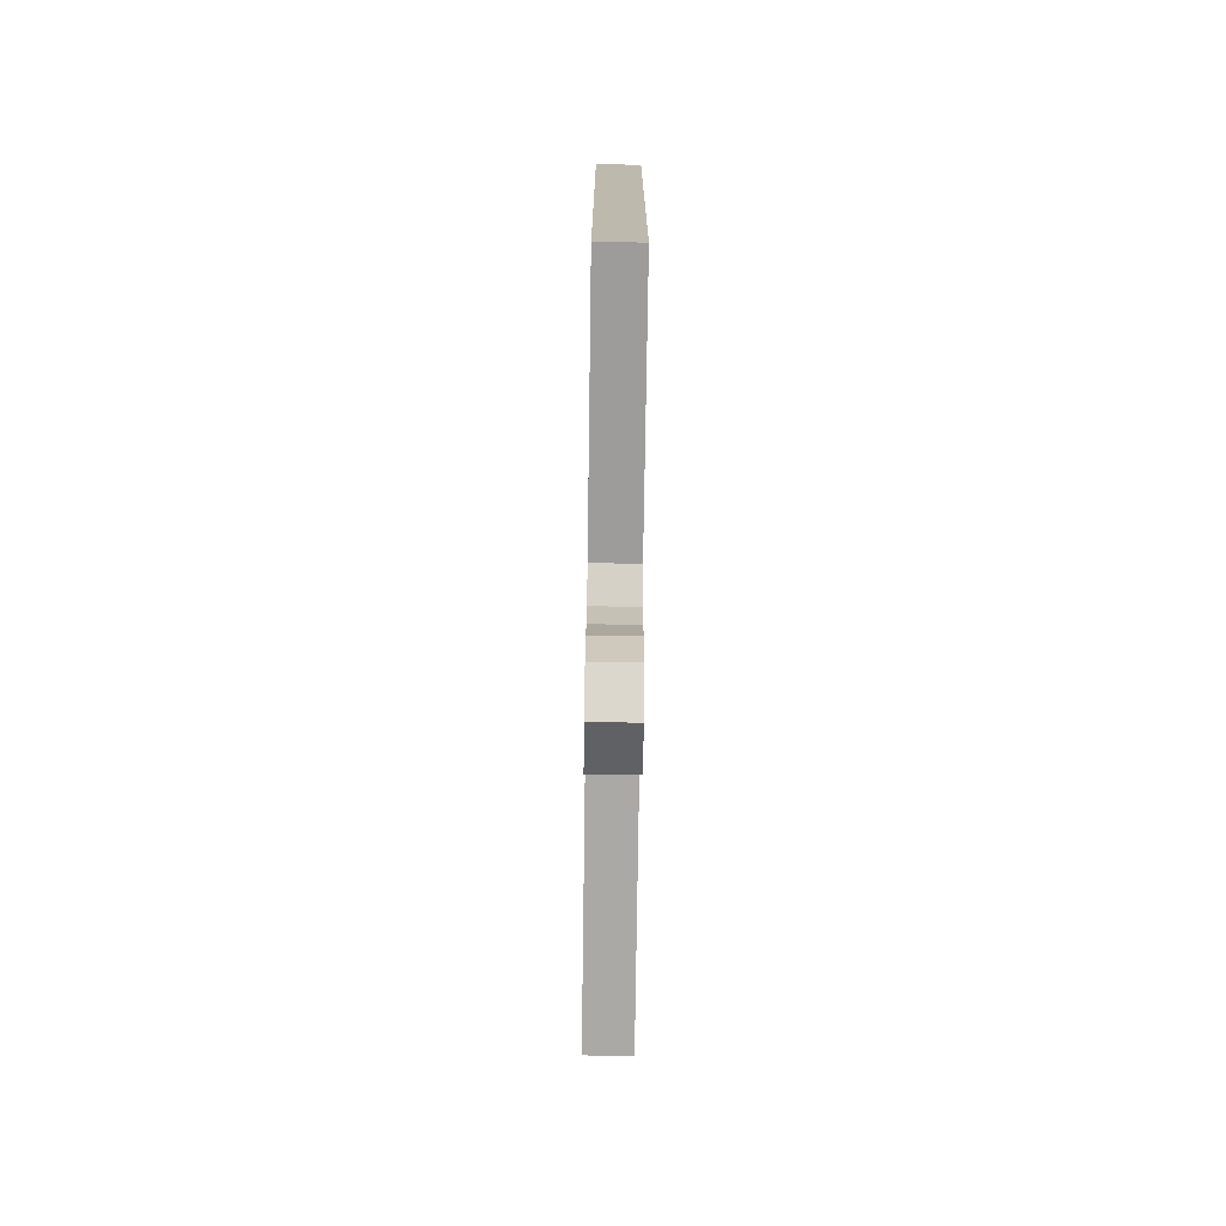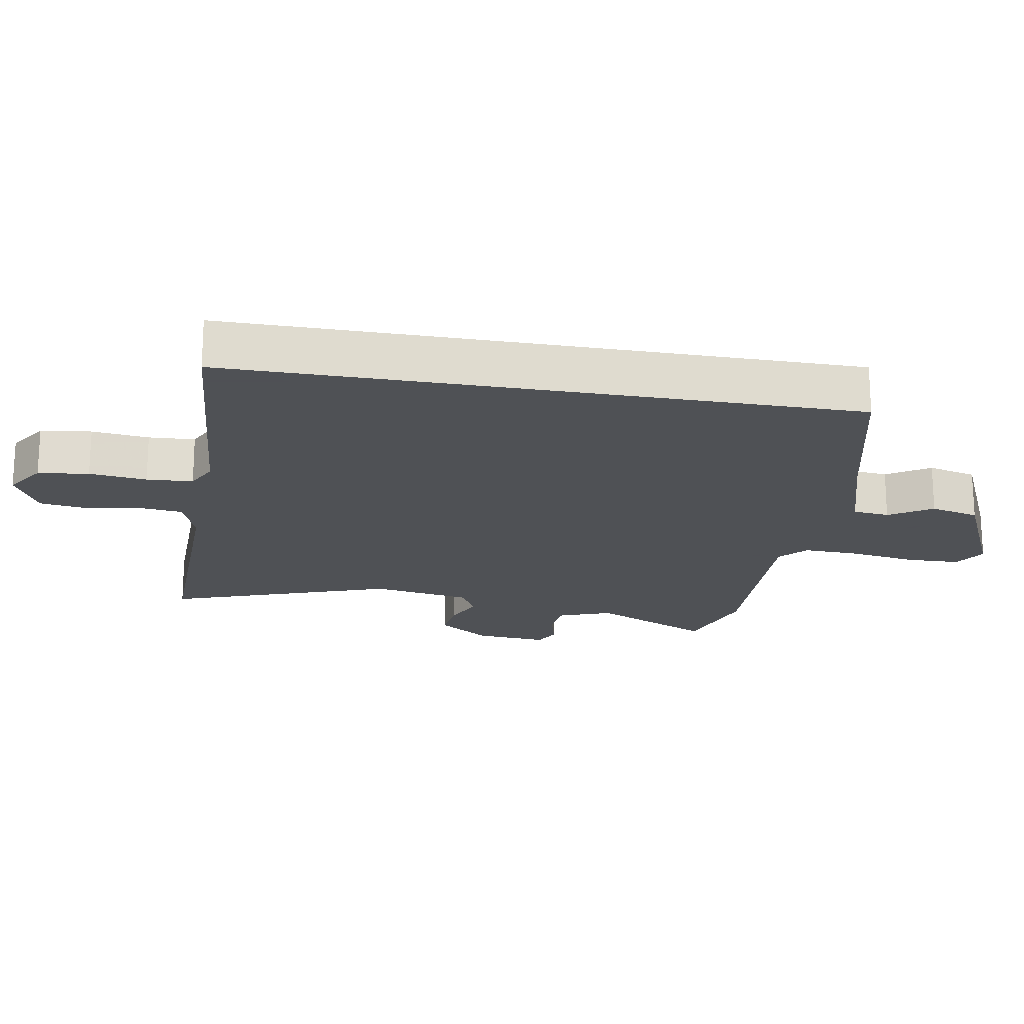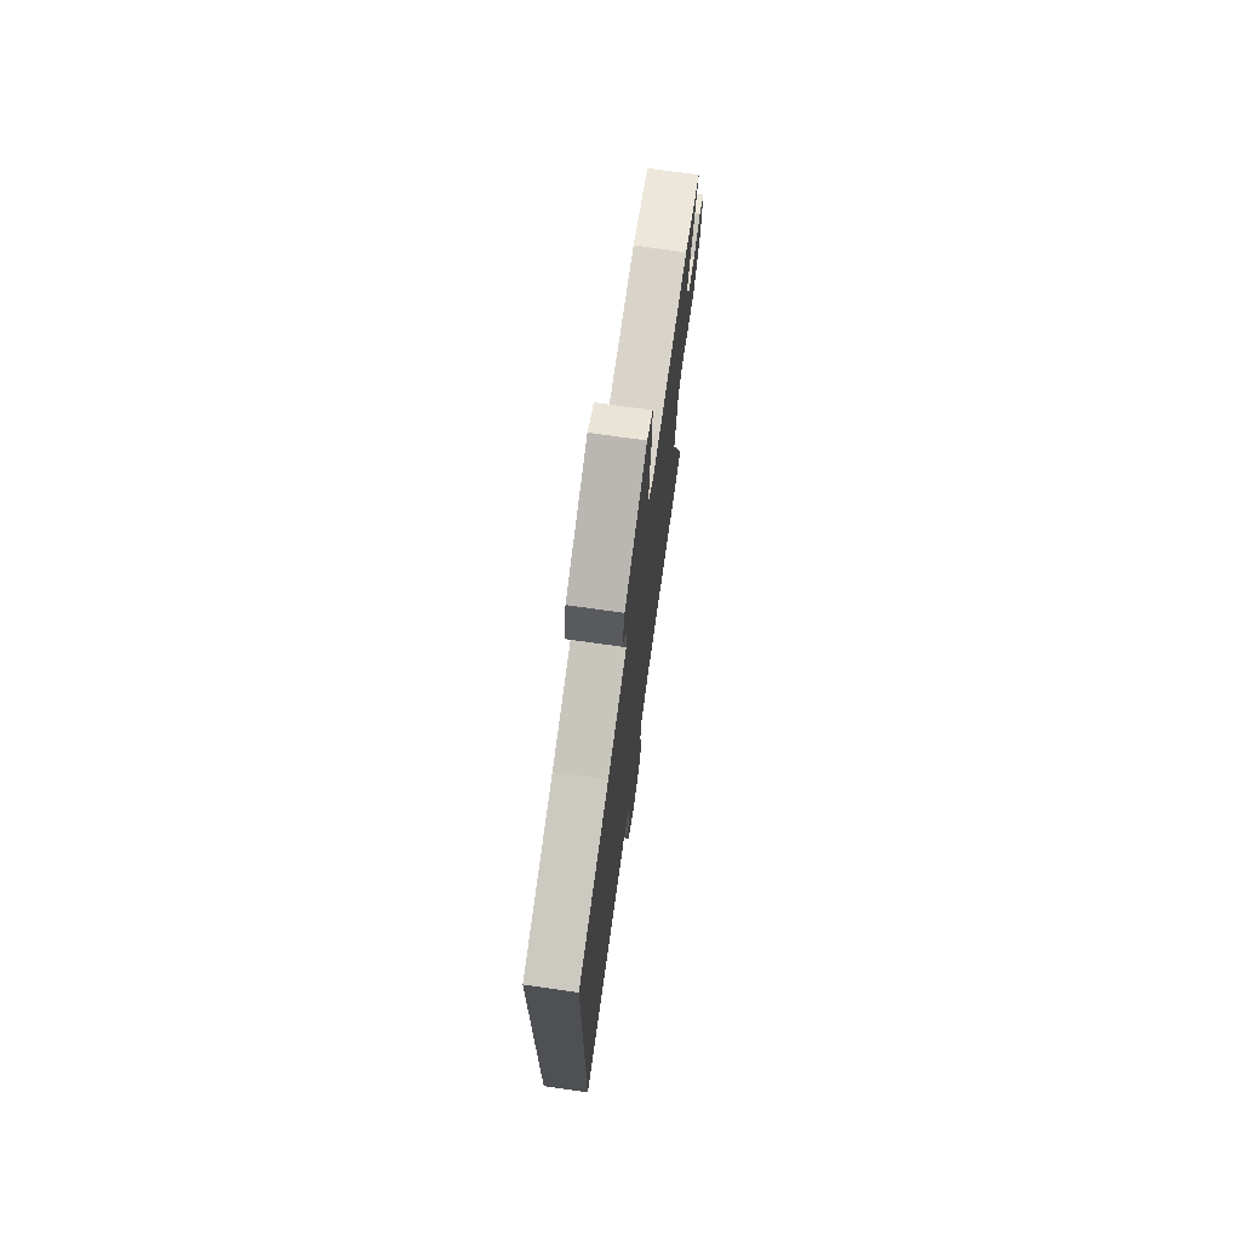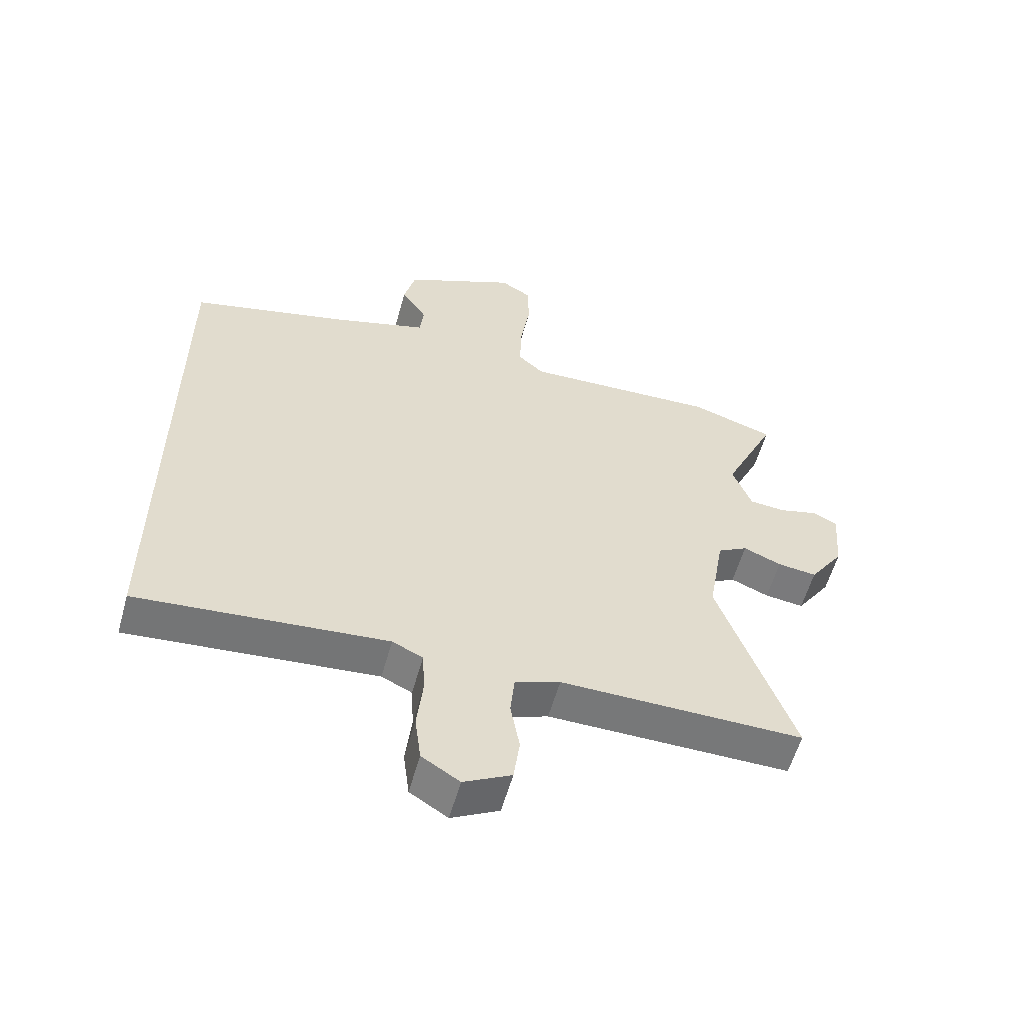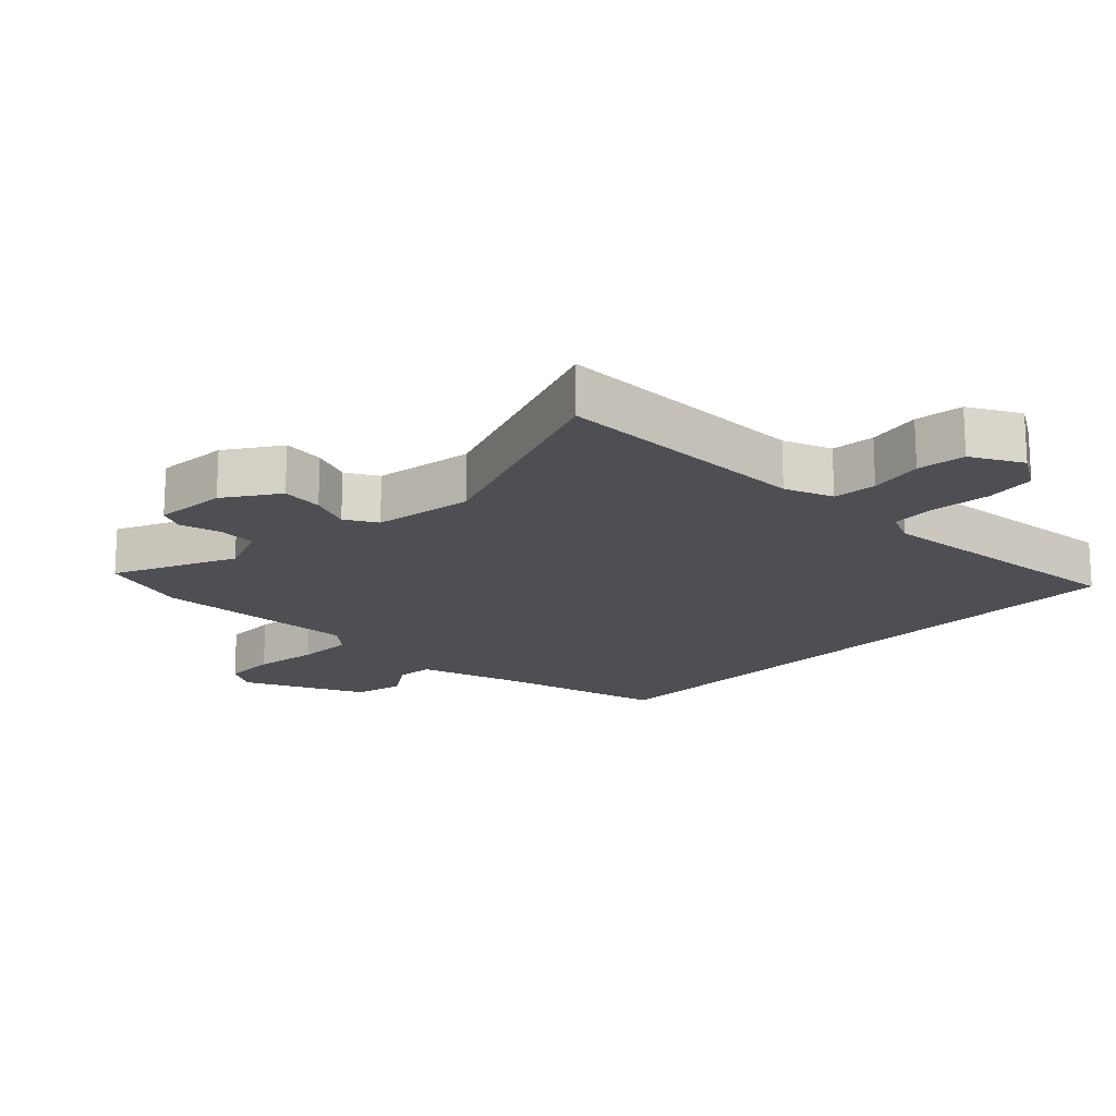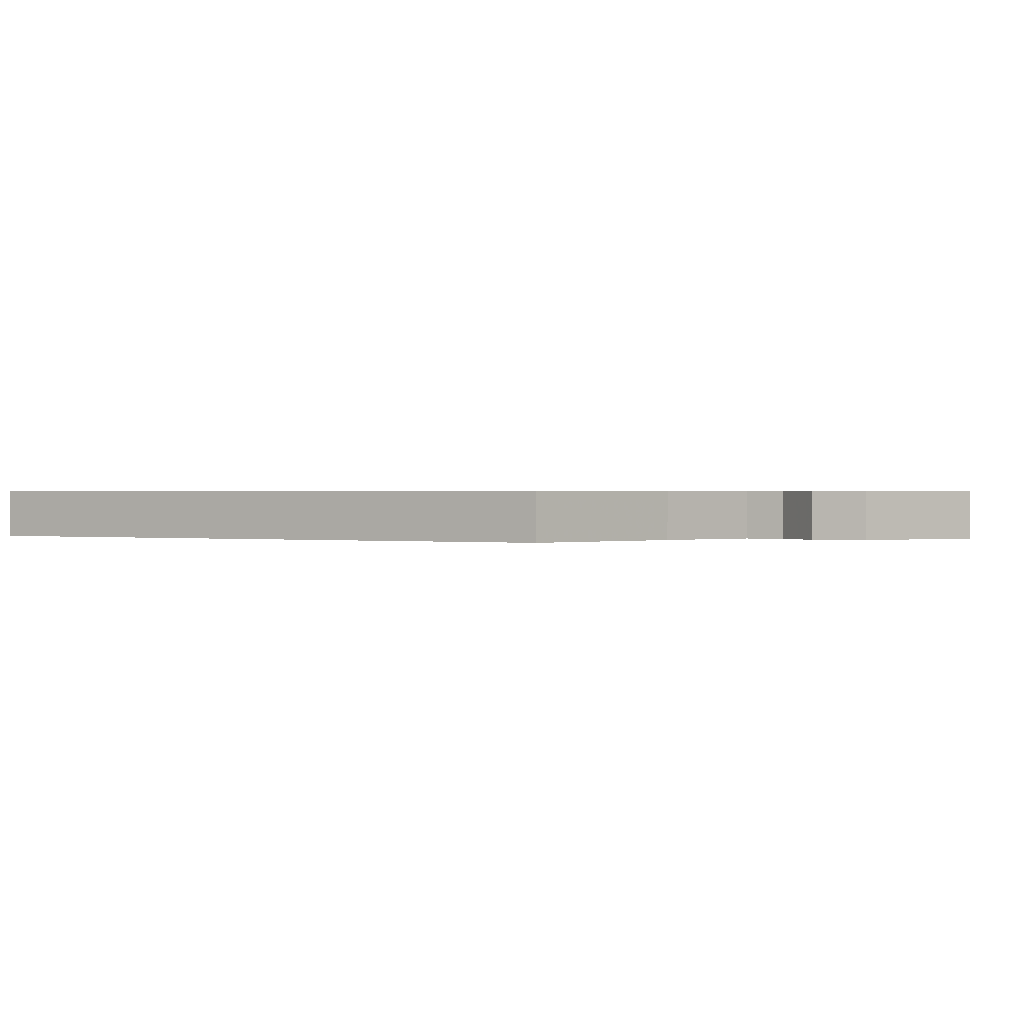
<metadata>
{"format":"obj","ext":"obj","renderer":"f3d","projection":"perspective","resolution":1024,"background":"white","views":[{"elev":-74.9,"azim":-90.8,"up":"+Z"},{"elev":-19.5,"azim":-100.0,"up":"+Y"},{"elev":72.8,"azim":-81.9,"up":"+Z"},{"elev":-57.3,"azim":-15.5,"up":"+Z"},{"elev":-17.7,"azim":136.2,"up":"+Y"},{"elev":0.5,"azim":-58.2,"up":"+Y"}]}
</metadata>
<code>
v -0.5 0.07 0.444
v -0.243 0.07 0.506
v -0.084 0.07 0.553
v -0.078 0.07 0.609
v -0.12 0.07 0.674
v -0.101 0.07 0.749
v 0.084 0.07 0.833
v 0.134 0.07 0.803
v 0.136 0.07 0.72
v 0.12 0.07 0.62
v 0.117 0.07 0.534
v 0.159 0.07 0.496
v 0.478 0.07 0.507
v 0.614 0.07 0.463
v 0.528 0.07 0.279
v 0.559 0.07 0.197
v 0.618 0.07 0.192
v 0.681 0.07 0.208
v 0.721 0.07 0.188
v 0.712 0.07 0.077
v 0.656 0.07 -0.004
v 0.592 0.07 0.004
v 0.53 0.07 0.03
v 0.481 0.07 0.003
v 0.455 0.07 -0.149
v 0.577 0.07 -0.492
v 0.179 0.07 -0.487
v 0.105 0.07 -0.514
v 0.098 0.07 -0.581
v 0.113 0.07 -0.664
v 0.103 0.07 -0.738
v 0.025 0.07 -0.779
v -0.037 0.07 -0.74
v -0.047 0.07 -0.662
v -0.037 0.07 -0.574
v -0.041 0.07 -0.503
v -0.091 0.07 -0.479
v -0.5 0.07 -0.513
v -0.5 0 0.444
v -0.243 0 0.506
v -0.084 0 0.553
v -0.078 0 0.609
v -0.12 0 0.674
v -0.101 0 0.749
v 0.084 0 0.833
v 0.134 0 0.803
v 0.136 0 0.72
v 0.12 0 0.62
v 0.117 0 0.534
v 0.159 0 0.496
v 0.478 0 0.507
v 0.614 0 0.463
v 0.528 0 0.279
v 0.559 0 0.197
v 0.618 0 0.192
v 0.681 0 0.208
v 0.721 0 0.188
v 0.712 0 0.077
v 0.656 0 -0.004
v 0.592 0 0.004
v 0.53 0 0.03
v 0.481 0 0.003
v 0.455 0 -0.149
v 0.577 0 -0.492
v 0.179 0 -0.487
v 0.105 0 -0.514
v 0.098 0 -0.581
v 0.113 0 -0.664
v 0.103 0 -0.738
v 0.025 0 -0.779
v -0.037 0 -0.74
v -0.047 0 -0.662
v -0.037 0 -0.574
v -0.041 0 -0.503
v -0.091 0 -0.479
v -0.5 0 -0.513
f 37 38 1 2
f 36 37 2 3
f 35 36 3 4
f 33 34 35
f 32 33 35
f 31 32 35
f 30 31 35
f 29 30 35
f 28 29 35 4
f 27 28 4
f 25 26 27 4
f 4 5 6
f 25 4 6
f 24 25 6
f 23 24 6
f 21 22 23
f 20 21 23
f 19 20 23
f 18 19 23
f 17 18 23
f 16 17 23
f 15 16 23
f 12 13 14 15
f 12 15 23
f 11 12 23
f 8 9 10
f 7 8 10
f 6 7 10
f 6 10 11
f 6 11 23
f 40 39 76 75
f 41 40 75 74
f 42 41 74 73
f 73 72 71
f 73 71 70
f 73 70 69
f 73 69 68
f 73 68 67
f 42 73 67 66
f 42 66 65
f 42 65 64 63
f 44 43 42
f 44 42 63
f 44 63 62
f 44 62 61
f 61 60 59
f 61 59 58
f 61 58 57
f 61 57 56
f 61 56 55
f 61 55 54
f 61 54 53
f 53 52 51 50
f 61 53 50
f 61 50 49
f 48 47 46
f 48 46 45
f 48 45 44
f 49 48 44
f 61 49 44
f 1 39 40 2
f 2 40 41 3
f 3 41 42 4
f 4 42 43 5
f 5 43 44 6
f 6 44 45 7
f 7 45 46 8
f 8 46 47 9
f 9 47 48 10
f 10 48 49 11
f 11 49 50 12
f 12 50 51 13
f 13 51 52 14
f 14 52 53 15
f 15 53 54 16
f 16 54 55 17
f 17 55 56 18
f 18 56 57 19
f 19 57 58 20
f 20 58 59 21
f 21 59 60 22
f 22 60 61 23
f 23 61 62 24
f 24 62 63 25
f 25 63 64 26
f 26 64 65 27
f 27 65 66 28
f 28 66 67 29
f 29 67 68 30
f 30 68 69 31
f 31 69 70 32
f 32 70 71 33
f 33 71 72 34
f 34 72 73 35
f 35 73 74 36
f 36 74 75 37
f 37 75 76 38
f 38 76 39 1

</code>
